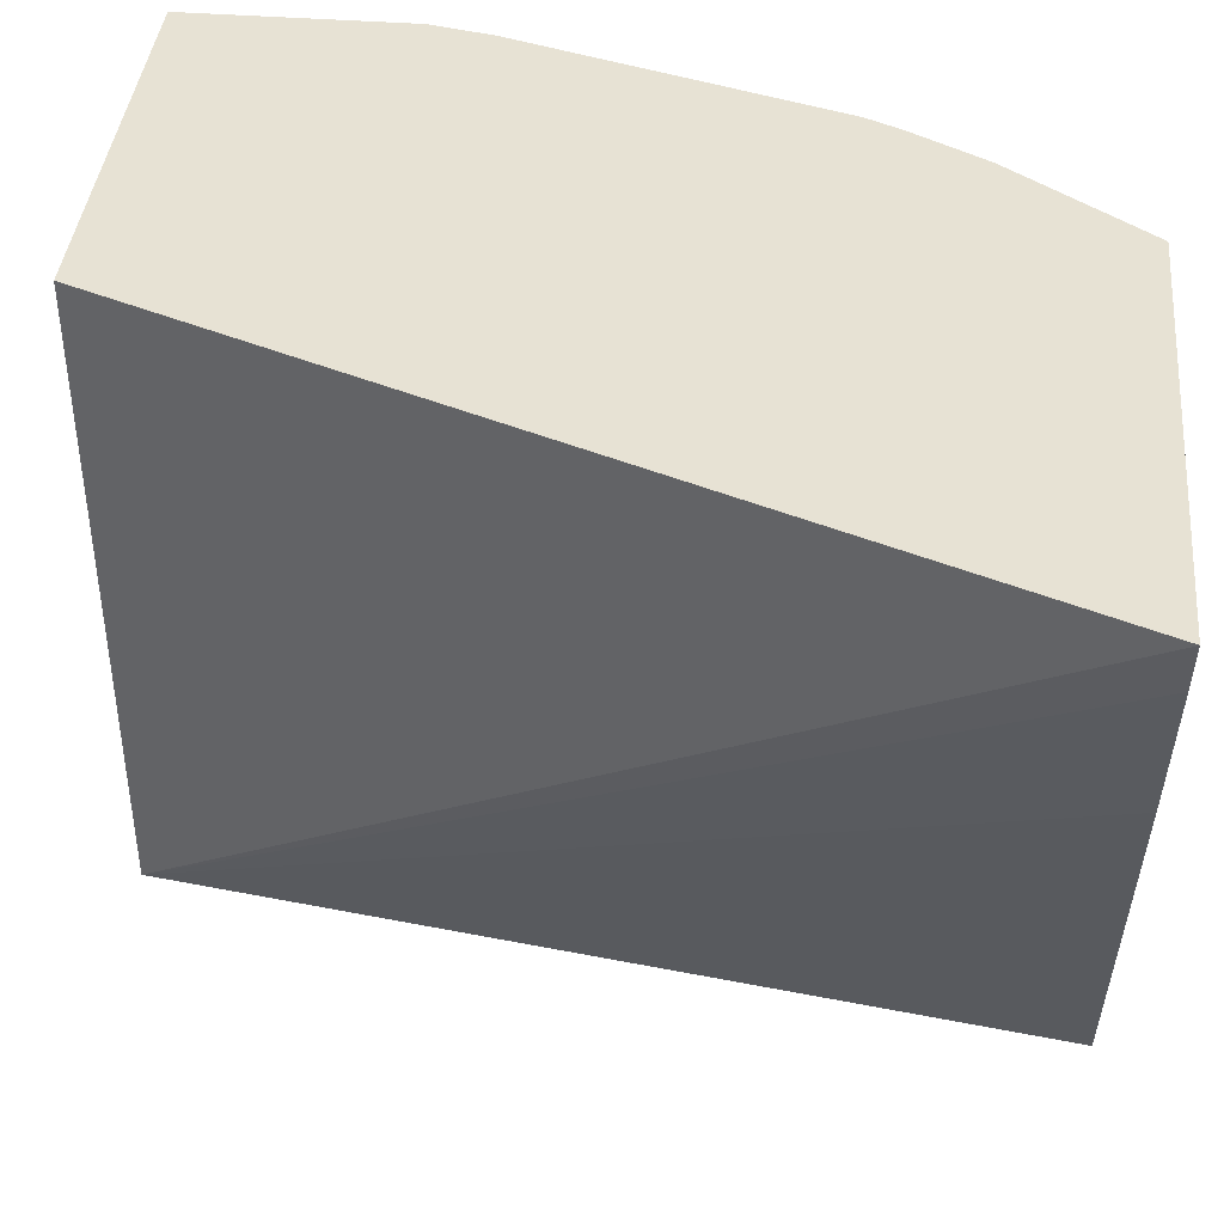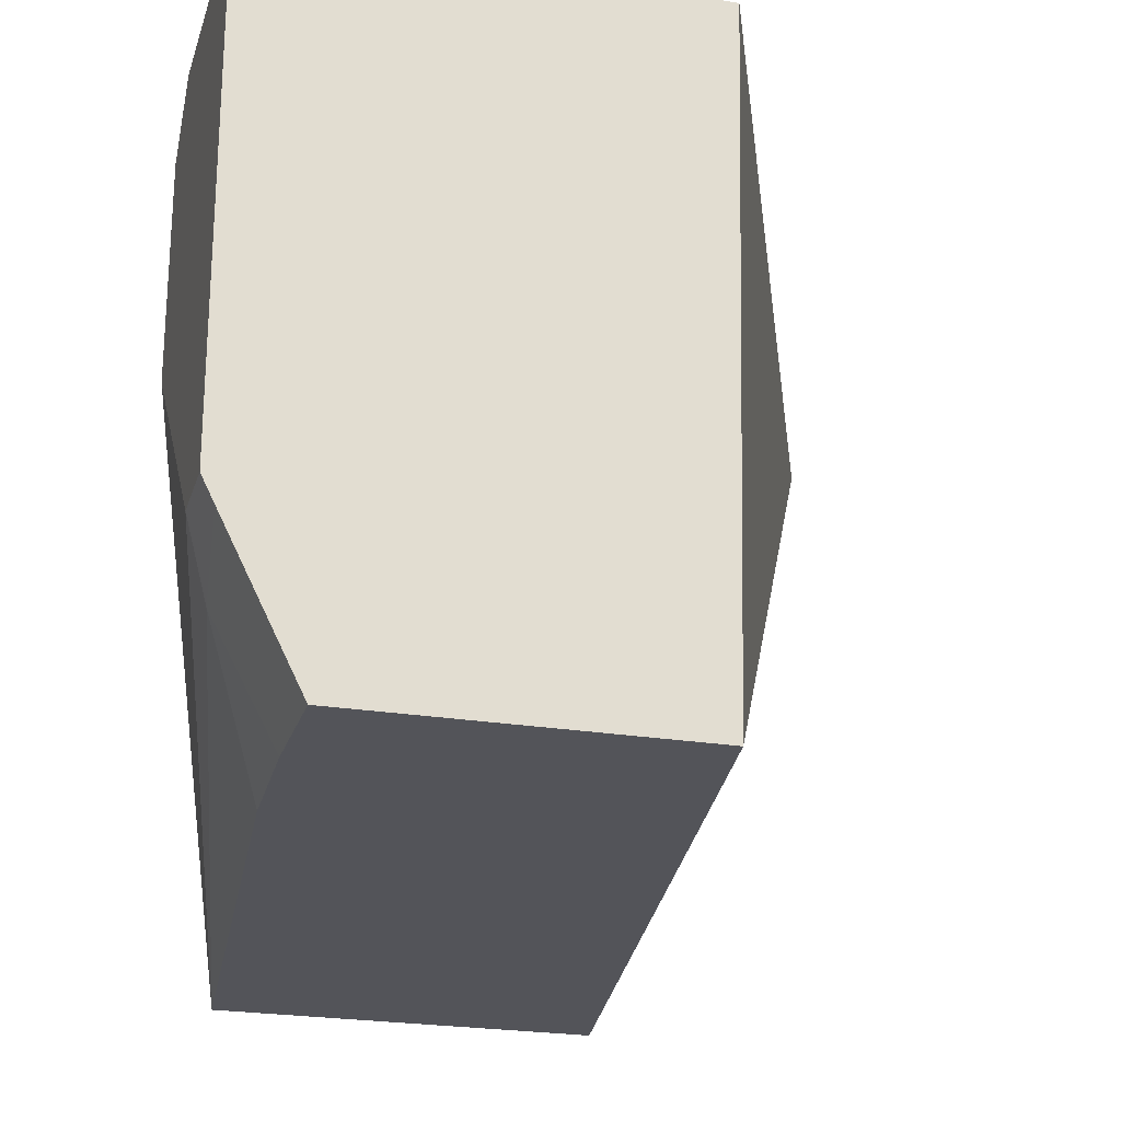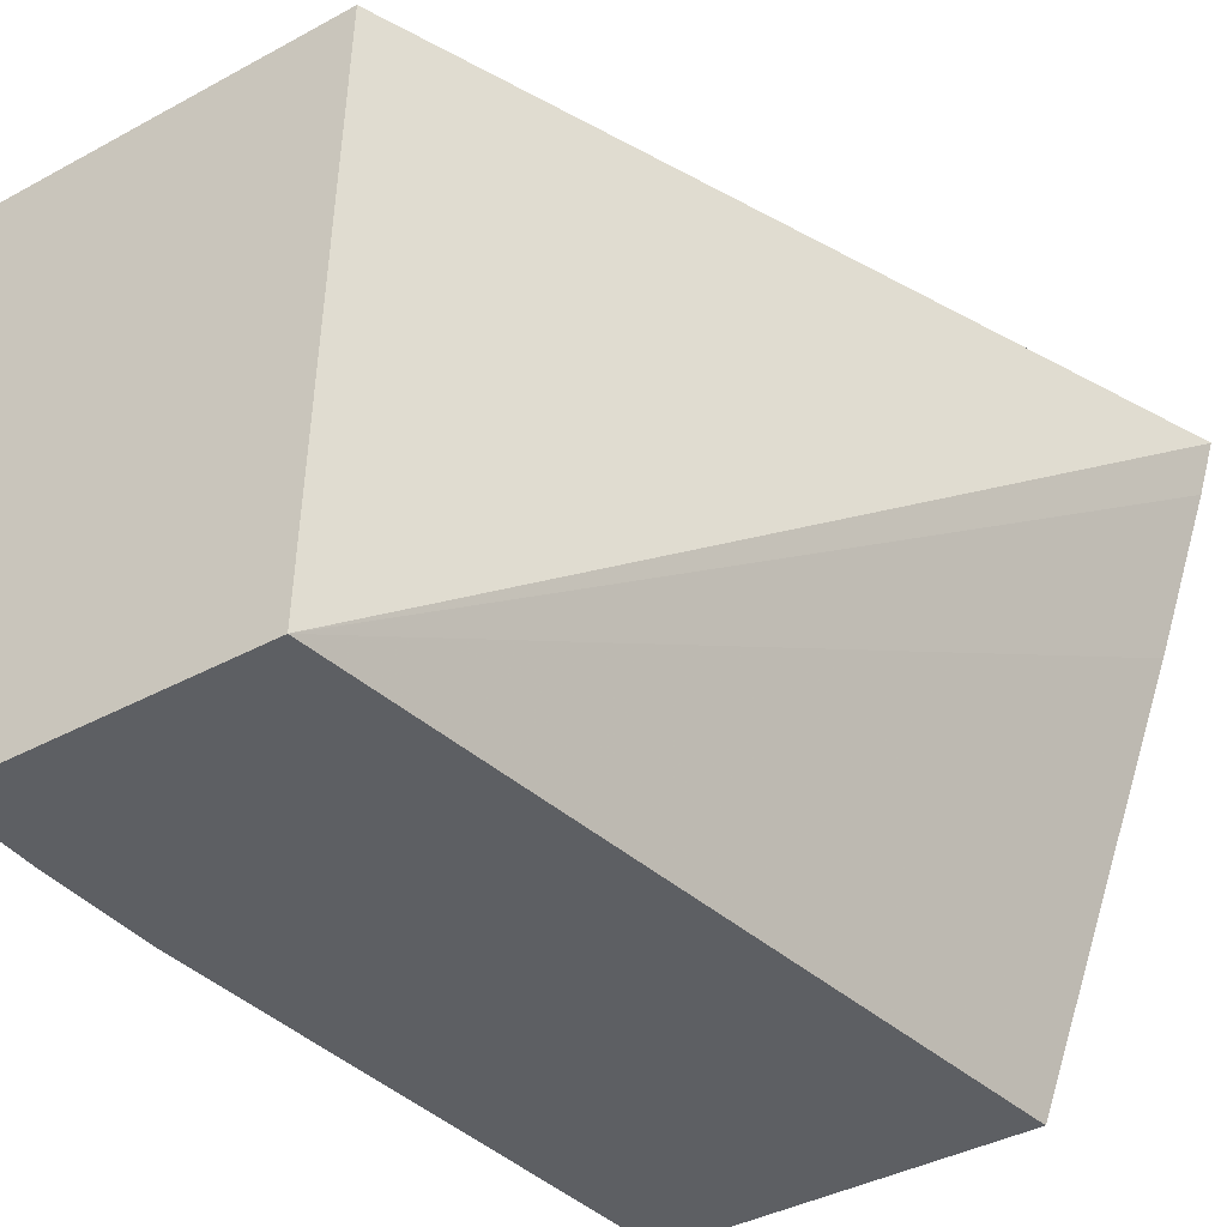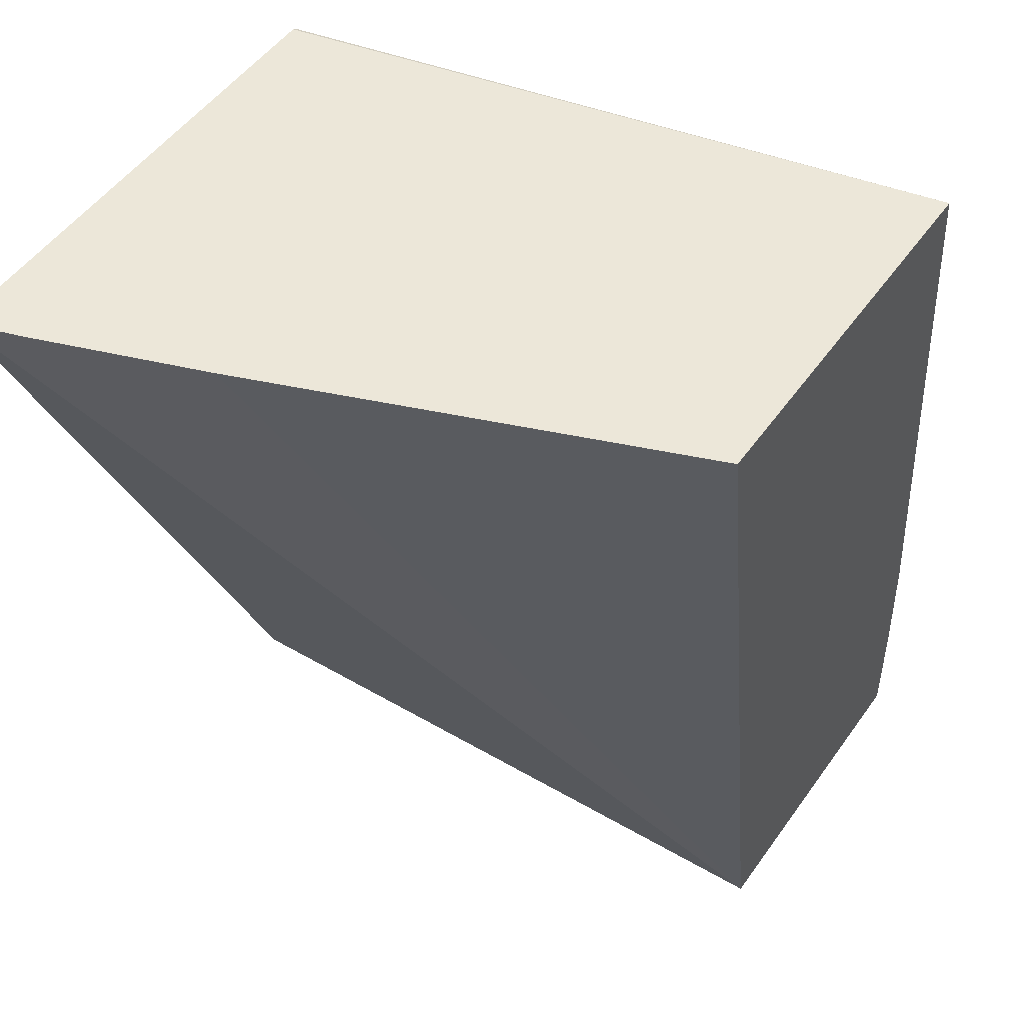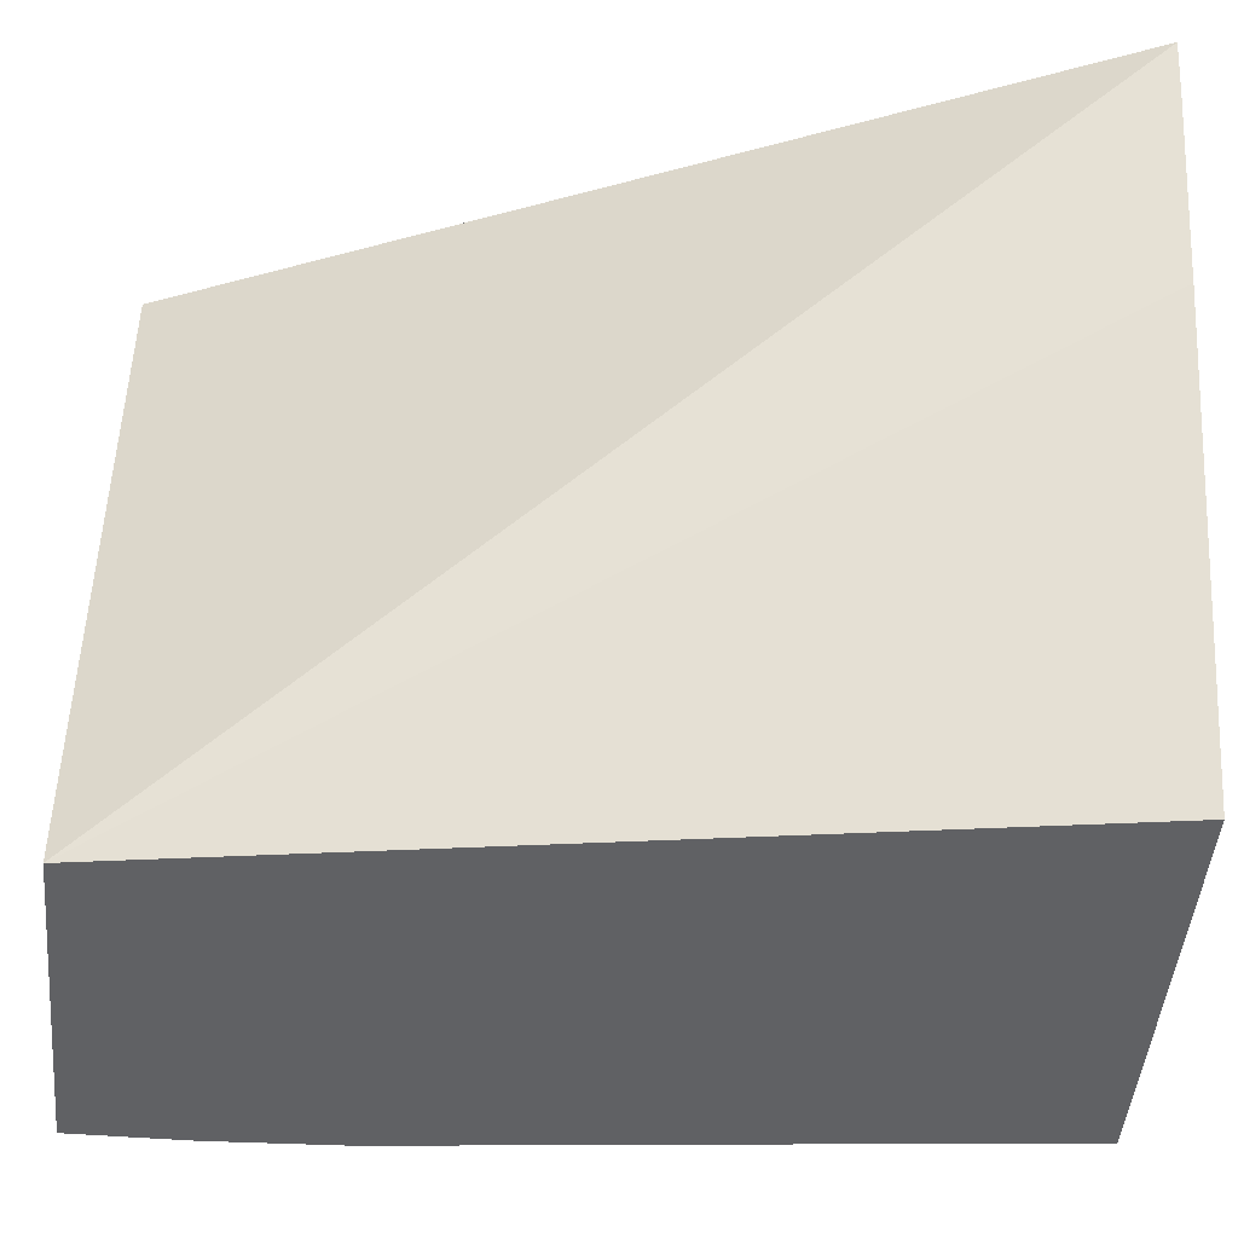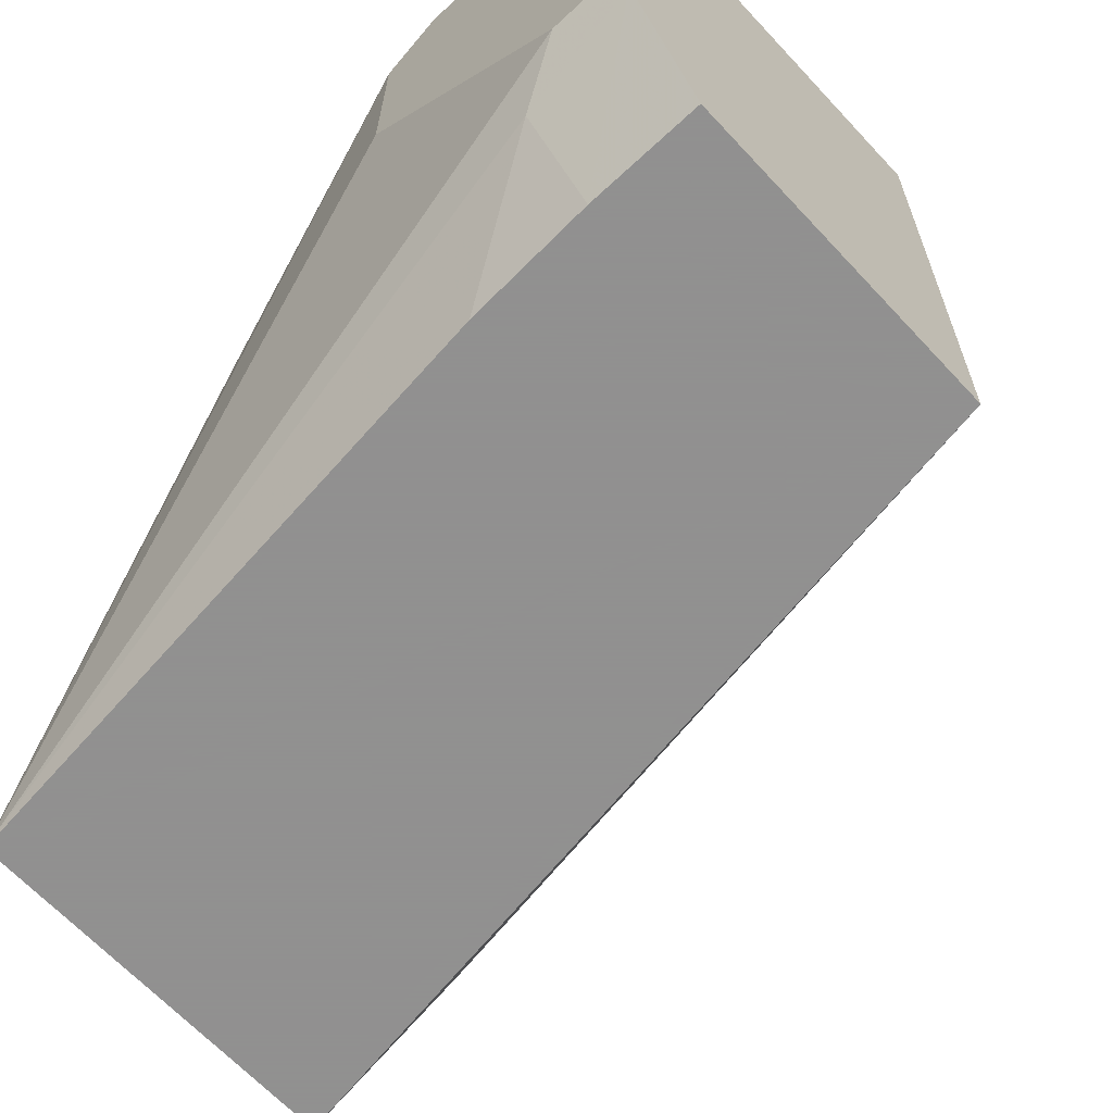
<metadata>
{"format":"obj","ext":"obj","renderer":"f3d","projection":"perspective","resolution":1024,"background":"white","views":[{"elev":39.8,"azim":95.5,"up":"+Z"},{"elev":-23.7,"azim":-15.4,"up":"+Z"},{"elev":-40.1,"azim":33.7,"up":"+Z"},{"elev":50.1,"azim":123.9,"up":"+Y"},{"elev":-46.8,"azim":84.7,"up":"+Z"},{"elev":-65.8,"azim":-47.0,"up":"+Z"}]}
</metadata>
<code>
v -0.1515 0.5507 0.1951
v -0.1541 0.5507 0.1869
v -0.2226 0.5507 0.1951
v -0.2029 0.4259 0.1951
v -0.2051 0.4259 0.09964
v -0.1629 0.5507 0.1622
v -0.2427 0.5507 0.09964
v -0.2232 0.5503 0.1951
v -0.2648 0.4259 0.1951
v -0.2523 0.4259 0.09964
v -0.1866 0.5507 0.09964
v -0.2492 0.514 0.1869
v -0.2388 0.5348 0.1869
v -0.2515 0.4611 0.09964
v -0.2609 0.4439 0.1168
v -0.2648 0.4361 0.1246
v -0.2648 0.4673 0.1558
v -0.2648 0.4673 0.1869
v -0.2381 0.531 0.1951
v -0.2648 0.4259 0.1246
v -0.2648 0.459 0.1951
v -0.263 0.4259 0.121
v -0.2523 0.4424 0.09964
v -0.2471 0.515 0.1951
v -0.2627 0.4683 0.1951
v -0.2447 0.5199 0.1951
v -0.2416 0.5251 0.1951
f 9 21 18
f 8 13 19
f 7 18 12
f 7 16 17
f 7 15 16
f 7 14 15
f 9 17 16
f 7 13 8
f 7 17 18
f 9 16 20
f 14 23 15
f 12 24 13
f 12 18 25
f 12 25 24
f 13 24 26
f 13 26 27
f 13 27 19
f 15 23 22
f 15 22 16
f 16 22 20
f 18 21 25
f 7 12 13
f 10 22 23
f 5 11 6
f 9 18 17
f 5 14 7
f 5 7 11
f 1 2 6
f 1 11 7
f 1 7 3
f 1 3 8
f 1 8 19
f 1 19 27
f 1 27 26
f 1 26 24
f 1 24 25
f 1 25 21
f 1 6 11
f 1 9 4
f 1 21 9
f 4 10 5
f 4 22 10
f 4 20 22
f 5 10 23
f 3 7 8
f 2 5 6
f 1 5 2
f 1 4 5
f 4 9 20
f 5 23 14

</code>
